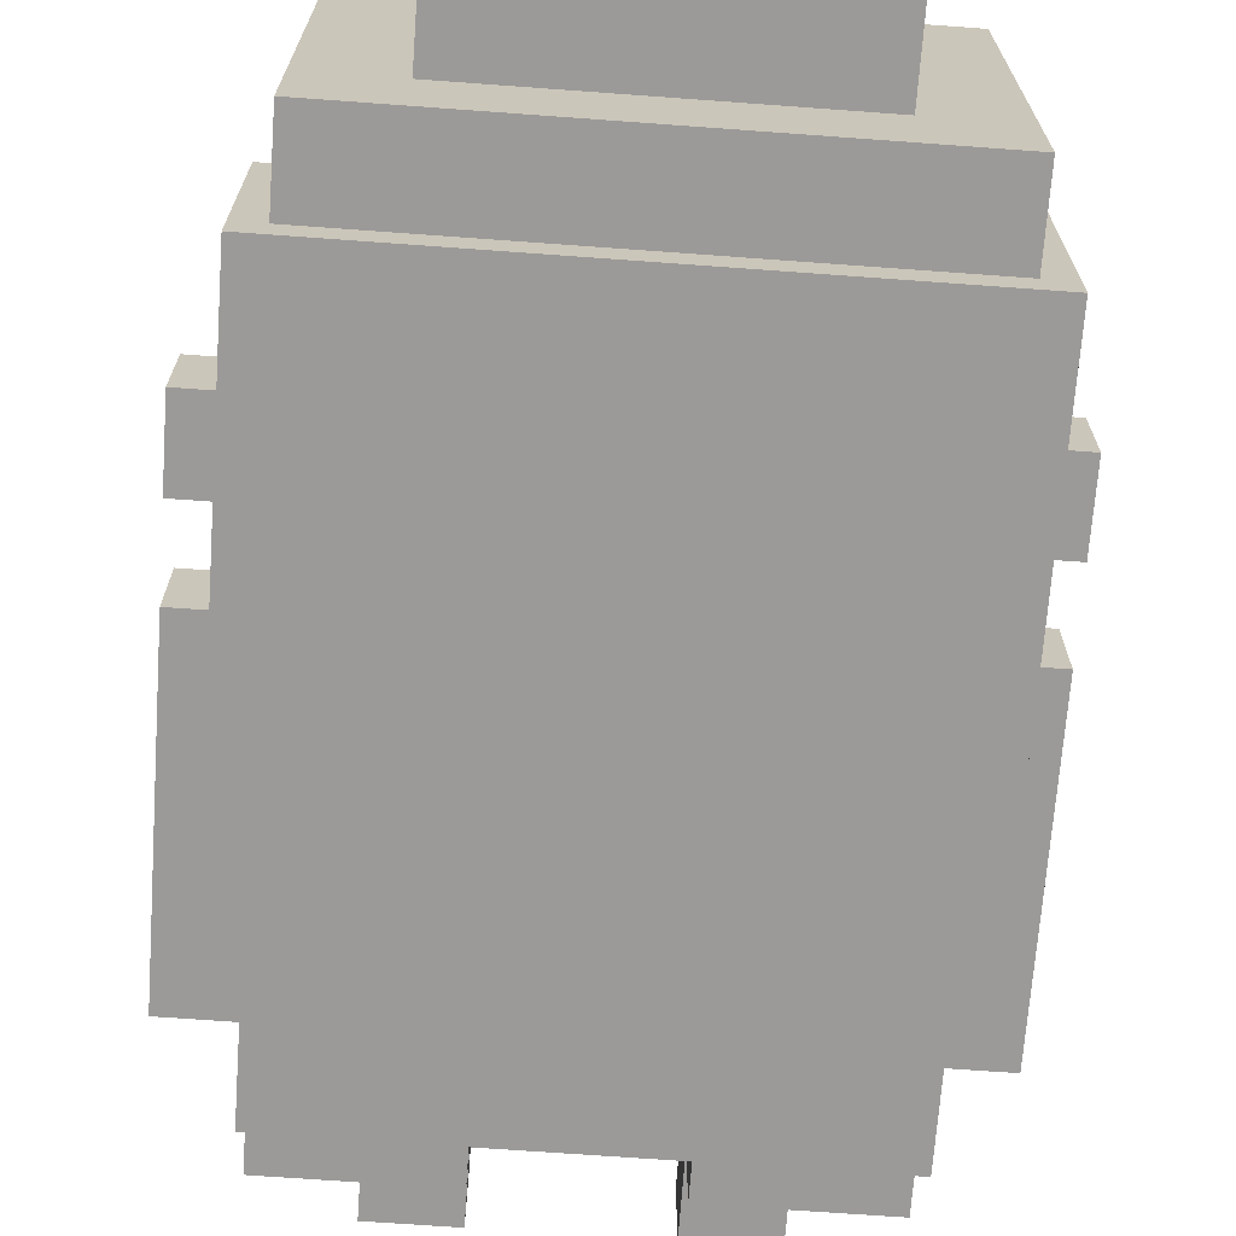
<metadata>
{"format":"obj","ext":"obj","renderer":"f3d","projection":"perspective","resolution":1024,"background":"white","views":[{"elev":-69.3,"azim":175.8,"up":"+Z"}]}
</metadata>
<code>
v -12 6 2.5
v -12 6 -0.5
v -12 9 2.5
v -12 9 -0.5
v -12 18 2.5
v -12 18 -0.5
v -12 21 2.5
v -12 21 -0.5
v -12 24 2.5
v -12 24 -0.5
v -10 18 -0.5
v -10 18 -7.5
v -10 19 0.5
v -10 19 -0.5
v -10 21 0.5
v -10 21 -0.5
v -10 23 9.5
v -10 23 2.5
v -10 24 9.5
v -10 24 2.5
v -10 24 -0.5
v -10 25 2.5
v -10 25 1.5
v -10 26 1.5
v -10 26 0.5
v -10 30 0.5
v -10 30 -7.5
v -9 3 5.5
v -9 3 -3.5
v -9 6 8.5
v -9 6 5.5
v -9 6 2.5
v -9 6 -0.5
v -9 6 -3.5
v -9 6 -6.5
v -9 9 8.5
v -9 9 2.5
v -9 9 -0.5
v -9 9 -6.5
v -9 18 8.5
v -9 18 2.5
v -9 18 -0.5
v -9 18 -6.5
v -9 19 0.5
v -9 19 -0.5
v -9 21 2.5
v -9 21 0.5
v -9 23 8.5
v -9 23 2.5
v -9 24 8.5
v -9 24 2.5
v -9 25 2.5
v -9 25 1.5
v -9 26 1.5
v -9 26 0.5
v -9 30 0.5
v -9 30 -6.5
v -9 33 8.5
v -9 33 -6.5
v -7 21 9.5
v -7 21 8.5
v -7 23 9.5
v -7 23 8.5
v -6 0 2.5
v -6 0 -0.5
v -6 3 2.5
v -6 3 -0.5
v -6 20 9.5
v -6 20 8.5
v -6 21 9.5
v -6 21 8.5
v -6 24 9.5
v -6 24 8.5
v -6 25 9.5
v -6 25 8.5
v -6 33 5.5
v -6 33 -3.5
v -6 36 5.5
v -6 36 -3.5
v -3 21 9.5
v -3 21 8.5
v -3 24 9.5
v -3 24 8.5
v -1 23 9.5
v -1 23 8.5
v -1 24 9.5
v -1 24 8.5
v 1 22 9.5
v 1 22 8.5
v 1 23 9.5
v 1 23 8.5
v 2 21 9.5
v 2 21 8.5
v 2 22 9.5
v 2 22 8.5
v 2 23 9.5
v 2 23 8.5
v 2 24 9.5
v 2 24 8.5
v 3 0 2.5
v 3 0 -0.5
v 3 3 5.5
v 3 3 2.5
v 3 3 -0.5
v 3 3 -3.5
v 3 6 5.5
v 3 6 -3.5
v 3 20 9.5
v 3 20 8.5
v 3 21 9.5
v 3 21 8.5
v 3 24 9.5
v 3 24 8.5
v 3 25 9.5
v 3 25 8.5
v 6 21 9.5
v 6 21 8.5
v 6 24 9.5
v 6 24 8.5
v -6 21 9.5
v -6 21 8.5
v -6 24 9.5
v -6 24 8.5
v -3 0 2.5
v -3 0 -0.5
v -3 3 5.5
v -3 3 2.5
v -3 3 -0.5
v -3 3 -3.5
v -3 6 5.5
v -3 6 -3.5
v -3 20 9.5
v -3 20 8.5
v -3 21 9.5
v -3 21 8.5
v -3 24 9.5
v -3 24 8.5
v -3 25 9.5
v -3 25 8.5
v -2 21 9.5
v -2 21 8.5
v -2 22 9.5
v -2 22 8.5
v -2 23 9.5
v -2 23 8.5
v -2 24 9.5
v -2 24 8.5
v -1 22 9.5
v -1 22 8.5
v -1 23 9.5
v -1 23 8.5
v 1 23 9.5
v 1 23 8.5
v 1 24 9.5
v 1 24 8.5
v 3 21 9.5
v 3 21 8.5
v 3 24 9.5
v 3 24 8.5
v 6 0 2.5
v 6 0 -0.5
v 6 3 2.5
v 6 3 -0.5
v 6 20 9.5
v 6 20 8.5
v 6 21 9.5
v 6 21 8.5
v 6 24 9.5
v 6 24 8.5
v 6 25 9.5
v 6 25 8.5
v 6 33 5.5
v 6 33 -3.5
v 6 36 5.5
v 6 36 -3.5
v 7 21 9.5
v 7 21 8.5
v 7 23 9.5
v 7 23 8.5
v 9 3 5.5
v 9 3 -3.5
v 9 6 8.5
v 9 6 5.5
v 9 6 2.5
v 9 6 -0.5
v 9 6 -3.5
v 9 6 -6.5
v 9 9 8.5
v 9 9 2.5
v 9 9 -0.5
v 9 9 -6.5
v 9 12 8.5
v 9 12 7.5
v 9 17 8.5
v 9 17 7.5
v 9 18 8.5
v 9 18 2.5
v 9 18 -0.5
v 9 18 -6.5
v 9 19 0.5
v 9 19 -0.5
v 9 21 2.5
v 9 21 0.5
v 9 23 8.5
v 9 23 2.5
v 9 24 8.5
v 9 24 2.5
v 9 25 2.5
v 9 25 1.5
v 9 26 1.5
v 9 26 0.5
v 9 27 0.5
v 9 27 -0.5
v 9 30 -0.5
v 9 30 -6.5
v 9 33 8.5
v 9 33 -6.5
v 10 18 -0.5
v 10 18 -7.5
v 10 19 0.5
v 10 19 -0.5
v 10 21 0.5
v 10 21 -0.5
v 10 23 9.5
v 10 23 2.5
v 10 24 9.5
v 10 24 2.5
v 10 24 -0.5
v 10 25 2.5
v 10 25 1.5
v 10 26 1.5
v 10 26 0.5
v 10 27 0.5
v 10 27 -0.5
v 10 30 -0.5
v 10 30 -7.5
v 12 6 2.5
v 12 6 -0.5
v 12 9 2.5
v 12 9 -0.5
v 12 18 2.5
v 12 18 -0.5
v 12 21 2.5
v 12 21 -0.5
v 12 24 2.5
v 12 24 -0.5
v -10 23 9.5
v -10 24 9.5
v -7 21 9.5
v -7 23 9.5
v -6 20 9.5
v -6 21 9.5
v -6 24 9.5
v -6 25 9.5
v -3 20 9.5
v -3 21 9.5
v -3 24 9.5
v -3 25 9.5
v -2 21 9.5
v -2 22 9.5
v -2 23 9.5
v -2 24 9.5
v -1 22 9.5
v -1 23 9.5
v -1 24 9.5
v 1 22 9.5
v 1 23 9.5
v 1 24 9.5
v 2 21 9.5
v 2 22 9.5
v 2 23 9.5
v 2 24 9.5
v 3 20 9.5
v 3 21 9.5
v 3 24 9.5
v 3 25 9.5
v 6 20 9.5
v 6 21 9.5
v 6 24 9.5
v 6 25 9.5
v 7 21 9.5
v 7 23 9.5
v 10 23 9.5
v 10 24 9.5
v -9 6 8.5
v -9 9 8.5
v -9 18 8.5
v -9 23 8.5
v -9 24 8.5
v -9 33 8.5
v -7 15 8.5
v -7 16 8.5
v -7 21 8.5
v -7 23 8.5
v -6 14 8.5
v -6 15 8.5
v -6 16 8.5
v -6 17 8.5
v -6 20 8.5
v -6 21 8.5
v -6 24 8.5
v -6 25 8.5
v -5 10 8.5
v -5 14 8.5
v -5 15 8.5
v -5 16 8.5
v -5 17 8.5
v -5 18 8.5
v -4 9 8.5
v -4 10 8.5
v -4 14 8.5
v -4 17 8.5
v -4 18 8.5
v -3 10 8.5
v -3 14 8.5
v -3 16 8.5
v -3 18 8.5
v -3 20 8.5
v -3 21 8.5
v -3 24 8.5
v -3 25 8.5
v -2 9 8.5
v -2 14 8.5
v -2 16 8.5
v -2 17 8.5
v -2 18 8.5
v -2 21 8.5
v -2 22 8.5
v -2 23 8.5
v -2 24 8.5
v -1 9 8.5
v -1 14 8.5
v -1 16 8.5
v -1 17 8.5
v -1 22 8.5
v -1 23 8.5
v -1 24 8.5
v 1 9 8.5
v 1 14 8.5
v 1 16 8.5
v 1 17 8.5
v 1 22 8.5
v 1 23 8.5
v 1 24 8.5
v 2 9 8.5
v 2 14 8.5
v 2 16 8.5
v 2 17 8.5
v 2 18 8.5
v 2 21 8.5
v 2 22 8.5
v 2 23 8.5
v 2 24 8.5
v 3 10 8.5
v 3 14 8.5
v 3 16 8.5
v 3 18 8.5
v 3 20 8.5
v 3 21 8.5
v 3 24 8.5
v 3 25 8.5
v 4 9 8.5
v 4 10 8.5
v 4 12 8.5
v 4 17 8.5
v 4 18 8.5
v 5 10 8.5
v 5 12 8.5
v 5 13 8.5
v 5 14 8.5
v 5 15 8.5
v 5 16 8.5
v 5 17 8.5
v 5 18 8.5
v 6 13 8.5
v 6 14 8.5
v 6 15 8.5
v 6 16 8.5
v 6 17 8.5
v 6 20 8.5
v 6 21 8.5
v 6 24 8.5
v 6 25 8.5
v 7 13 8.5
v 7 14 8.5
v 7 15 8.5
v 7 16 8.5
v 7 17 8.5
v 7 21 8.5
v 7 23 8.5
v 8 13 8.5
v 8 14 8.5
v 8 15 8.5
v 8 16 8.5
v 8 17 8.5
v 8 18 8.5
v 9 6 8.5
v 9 9 8.5
v 9 12 8.5
v 9 17 8.5
v 9 18 8.5
v 9 23 8.5
v 9 24 8.5
v 9 33 8.5
v -9 3 5.5
v -9 6 5.5
v -6 33 5.5
v -6 36 5.5
v -3 3 5.5
v -3 6 5.5
v 3 3 5.5
v 3 6 5.5
v 6 33 5.5
v 6 36 5.5
v 9 3 5.5
v 9 6 5.5
v -12 6 2.5
v -12 9 2.5
v -12 18 2.5
v -12 21 2.5
v -12 24 2.5
v -10 23 2.5
v -10 24 2.5
v -10 25 2.5
v -9 6 2.5
v -9 9 2.5
v -9 18 2.5
v -9 21 2.5
v -9 23 2.5
v -9 24 2.5
v -9 25 2.5
v -6 0 2.5
v -6 3 2.5
v -3 0 2.5
v -3 3 2.5
v 3 0 2.5
v 3 3 2.5
v 6 0 2.5
v 6 3 2.5
v 9 6 2.5
v 9 9 2.5
v 9 18 2.5
v 9 21 2.5
v 9 23 2.5
v 9 24 2.5
v 9 25 2.5
v 10 23 2.5
v 10 24 2.5
v 10 25 2.5
v 12 6 2.5
v 12 9 2.5
v 12 18 2.5
v 12 21 2.5
v 12 24 2.5
v -10 25 1.5
v -10 26 1.5
v -9 25 1.5
v -9 26 1.5
v 9 25 1.5
v 9 26 1.5
v 10 25 1.5
v 10 26 1.5
v -10 19 0.5
v -10 21 0.5
v -10 26 0.5
v -10 30 0.5
v -9 19 0.5
v -9 21 0.5
v -9 26 0.5
v -9 30 0.5
v 9 19 0.5
v 9 21 0.5
v 9 26 0.5
v 9 27 0.5
v 10 19 0.5
v 10 21 0.5
v 10 26 0.5
v 10 27 0.5
v -10 18 -0.5
v -10 19 -0.5
v -9 18 -0.5
v -9 19 -0.5
v 9 18 -0.5
v 9 19 -0.5
v 9 27 -0.5
v 9 30 -0.5
v 10 18 -0.5
v 10 19 -0.5
v 10 27 -0.5
v 10 30 -0.5
v -12 6 -0.5
v -12 9 -0.5
v -12 18 -0.5
v -12 21 -0.5
v -12 24 -0.5
v -10 18 -0.5
v -10 21 -0.5
v -10 24 -0.5
v -9 6 -0.5
v -9 9 -0.5
v -9 18 -0.5
v -6 0 -0.5
v -6 3 -0.5
v -3 0 -0.5
v -3 3 -0.5
v 3 0 -0.5
v 3 3 -0.5
v 6 0 -0.5
v 6 3 -0.5
v 9 6 -0.5
v 9 9 -0.5
v 9 18 -0.5
v 10 18 -0.5
v 10 21 -0.5
v 10 24 -0.5
v 12 6 -0.5
v 12 9 -0.5
v 12 18 -0.5
v 12 21 -0.5
v 12 24 -0.5
v -9 3 -3.5
v -9 6 -3.5
v -6 33 -3.5
v -6 36 -3.5
v -3 3 -3.5
v -3 6 -3.5
v 3 3 -3.5
v 3 6 -3.5
v 6 33 -3.5
v 6 36 -3.5
v 9 3 -3.5
v 9 6 -3.5
v -9 6 -6.5
v -9 9 -6.5
v -9 18 -6.5
v -9 30 -6.5
v -9 33 -6.5
v 9 6 -6.5
v 9 9 -6.5
v 9 18 -6.5
v 9 30 -6.5
v 9 33 -6.5
v -10 18 -7.5
v -10 30 -7.5
v 10 18 -7.5
v 10 30 -7.5
v -6 0 2.5
v -3 0 2.5
v 3 0 2.5
v 6 0 2.5
v -6 0 -0.5
v -3 0 -0.5
v 3 0 -0.5
v 6 0 -0.5
v -9 3 5.5
v -3 3 5.5
v 3 3 5.5
v 9 3 5.5
v -6 3 2.5
v -3 3 2.5
v 3 3 2.5
v 6 3 2.5
v -6 3 -0.5
v -3 3 -0.5
v 3 3 -0.5
v 6 3 -0.5
v -9 3 -3.5
v -3 3 -3.5
v 3 3 -3.5
v 9 3 -3.5
v -9 6 8.5
v 9 6 8.5
v -9 6 5.5
v -3 6 5.5
v 3 6 5.5
v 9 6 5.5
v -12 6 2.5
v -9 6 2.5
v 9 6 2.5
v 12 6 2.5
v -12 6 -0.5
v -9 6 -0.5
v 9 6 -0.5
v 12 6 -0.5
v -9 6 -3.5
v -3 6 -3.5
v 3 6 -3.5
v 9 6 -3.5
v -9 6 -6.5
v 9 6 -6.5
v -10 18 -0.5
v -9 18 -0.5
v 9 18 -0.5
v 10 18 -0.5
v -9 18 -6.5
v 9 18 -6.5
v -10 18 -7.5
v 10 18 -7.5
v -10 19 0.5
v -9 19 0.5
v 9 19 0.5
v 10 19 0.5
v -10 19 -0.5
v -9 19 -0.5
v 9 19 -0.5
v 10 19 -0.5
v -6 20 9.5
v -3 20 9.5
v 3 20 9.5
v 6 20 9.5
v -6 20 8.5
v -3 20 8.5
v 3 20 8.5
v 6 20 8.5
v -7 21 9.5
v -6 21 9.5
v -3 21 9.5
v -2 21 9.5
v 2 21 9.5
v 3 21 9.5
v 6 21 9.5
v 7 21 9.5
v -7 21 8.5
v -6 21 8.5
v -3 21 8.5
v -2 21 8.5
v 2 21 8.5
v 3 21 8.5
v 6 21 8.5
v 7 21 8.5
v -12 21 2.5
v -9 21 2.5
v 9 21 2.5
v 12 21 2.5
v -10 21 0.5
v -9 21 0.5
v 9 21 0.5
v 10 21 0.5
v -12 21 -0.5
v -10 21 -0.5
v 10 21 -0.5
v 12 21 -0.5
v -2 22 9.5
v -1 22 9.5
v 1 22 9.5
v 2 22 9.5
v -2 22 8.5
v -1 22 8.5
v 1 22 8.5
v 2 22 8.5
v -10 23 9.5
v -7 23 9.5
v -1 23 9.5
v 1 23 9.5
v 7 23 9.5
v 10 23 9.5
v -9 23 8.5
v -7 23 8.5
v -1 23 8.5
v 1 23 8.5
v 7 23 8.5
v 9 23 8.5
v -10 23 2.5
v -9 23 2.5
v 9 23 2.5
v 10 23 2.5
v -6 24 9.5
v -3 24 9.5
v 3 24 9.5
v 6 24 9.5
v -6 24 8.5
v -3 24 8.5
v 3 24 8.5
v 6 24 8.5
v -12 18 2.5
v -9 18 2.5
v 9 18 2.5
v 12 18 2.5
v -12 18 -0.5
v -10 18 -0.5
v -9 18 -0.5
v 9 18 -0.5
v 10 18 -0.5
v 12 18 -0.5
v -6 21 9.5
v -3 21 9.5
v 3 21 9.5
v 6 21 9.5
v -6 21 8.5
v -3 21 8.5
v 3 21 8.5
v 6 21 8.5
v -2 23 9.5
v -1 23 9.5
v 1 23 9.5
v 2 23 9.5
v -2 23 8.5
v -1 23 8.5
v 1 23 8.5
v 2 23 8.5
v -10 24 9.5
v -6 24 9.5
v -3 24 9.5
v -2 24 9.5
v -1 24 9.5
v 1 24 9.5
v 2 24 9.5
v 3 24 9.5
v 6 24 9.5
v 10 24 9.5
v -9 24 8.5
v -6 24 8.5
v -3 24 8.5
v -2 24 8.5
v -1 24 8.5
v 1 24 8.5
v 2 24 8.5
v 3 24 8.5
v 6 24 8.5
v 9 24 8.5
v -12 24 2.5
v -10 24 2.5
v -9 24 2.5
v 9 24 2.5
v 10 24 2.5
v 12 24 2.5
v -12 24 -0.5
v -10 24 -0.5
v 10 24 -0.5
v 12 24 -0.5
v -6 25 9.5
v -3 25 9.5
v 3 25 9.5
v 6 25 9.5
v -6 25 8.5
v -3 25 8.5
v 3 25 8.5
v 6 25 8.5
v -10 25 2.5
v -9 25 2.5
v 9 25 2.5
v 10 25 2.5
v -10 25 1.5
v -9 25 1.5
v 9 25 1.5
v 10 25 1.5
v -10 26 1.5
v -9 26 1.5
v 9 26 1.5
v 10 26 1.5
v -10 26 0.5
v -9 26 0.5
v 9 26 0.5
v 10 26 0.5
v 9 27 0.5
v 10 27 0.5
v 9 27 -0.5
v 10 27 -0.5
v -10 30 0.5
v -9 30 0.5
v 9 30 -0.5
v 10 30 -0.5
v -9 30 -6.5
v 9 30 -6.5
v -10 30 -7.5
v 10 30 -7.5
v -9 33 8.5
v 9 33 8.5
v -6 33 5.5
v 6 33 5.5
v -6 33 -3.5
v 6 33 -3.5
v -9 33 -6.5
v 9 33 -6.5
v -6 36 5.5
v 6 36 5.5
v -6 36 -3.5
v 6 36 -3.5
f 3 2 1
f 4 2 3
f 5 4 3
f 6 4 5
f 9 8 7
f 10 8 9
f 14 12 11
f 15 14 13
f 16 12 14
f 16 14 15
f 19 18 17
f 20 18 19
f 21 12 16
f 22 21 20
f 23 21 22
f 24 21 23
f 25 21 24
f 26 21 25
f 27 12 21
f 27 21 26
f 31 29 28
f 32 29 31
f 33 29 32
f 34 29 33
f 36 31 30
f 36 32 31
f 37 32 36
f 38 35 34
f 38 34 33
f 39 35 38
f 40 37 36
f 41 37 40
f 42 39 38
f 43 39 42
f 44 41 40
f 44 42 41
f 45 42 44
f 46 44 40
f 47 44 46
f 48 46 40
f 49 46 48
f 52 51 50
f 54 53 52
f 56 55 54
f 58 56 54
f 58 57 56
f 58 52 50
f 58 54 52
f 59 57 58
f 62 61 60
f 63 61 62
f 66 65 64
f 67 65 66
f 70 69 68
f 71 69 70
f 74 73 72
f 75 73 74
f 78 77 76
f 79 77 78
f 82 81 80
f 83 81 82
f 86 85 84
f 87 85 86
f 90 89 88
f 91 89 90
f 94 93 92
f 95 93 94
f 98 97 96
f 99 97 98
f 103 101 100
f 104 101 103
f 106 103 102
f 106 105 104
f 106 104 103
f 107 105 106
f 110 109 108
f 111 109 110
f 114 113 112
f 115 113 114
f 118 117 116
f 119 117 118
f 120 121 122
f 122 121 123
f 124 125 127
f 127 125 128
f 126 127 130
f 128 129 130
f 127 128 130
f 130 129 131
f 132 133 134
f 134 133 135
f 136 137 138
f 138 137 139
f 140 141 142
f 142 141 143
f 144 145 146
f 146 145 147
f 148 149 150
f 150 149 151
f 152 153 154
f 154 153 155
f 156 157 158
f 158 157 159
f 160 161 162
f 162 161 163
f 164 165 166
f 166 165 167
f 168 169 170
f 170 169 171
f 172 173 174
f 174 173 175
f 176 177 178
f 178 177 179
f 180 181 183
f 183 181 184
f 184 181 185
f 185 181 186
f 182 183 188
f 183 184 188
f 188 184 189
f 186 187 190
f 185 186 190
f 190 187 191
f 188 189 192
f 192 189 193
f 192 193 194
f 193 189 195
f 194 193 195
f 194 195 196
f 195 189 197
f 196 195 197
f 190 191 198
f 198 191 199
f 196 197 200
f 197 198 200
f 200 198 201
f 196 200 202
f 202 200 203
f 196 202 204
f 204 202 205
f 206 207 208
f 208 209 210
f 210 211 212
f 212 213 214
f 212 214 216
f 214 215 216
f 208 210 216
f 206 208 216
f 210 212 216
f 216 215 217
f 218 219 221
f 220 221 222
f 221 219 223
f 222 221 223
f 224 225 226
f 226 225 227
f 223 219 228
f 227 228 229
f 229 228 230
f 230 228 231
f 231 228 232
f 232 228 233
f 228 219 234
f 233 228 234
f 234 219 235
f 235 219 236
f 237 238 239
f 239 238 240
f 239 240 241
f 241 240 242
f 243 244 245
f 245 244 246
f 250 248 247
f 252 250 249
f 253 248 250
f 253 250 252
f 255 252 251
f 256 252 255
f 257 254 253
f 258 254 257
f 259 257 256
f 260 257 259
f 261 257 260
f 262 257 261
f 263 261 260
f 264 261 263
f 267 265 264
f 268 265 267
f 270 267 266
f 271 267 270
f 274 270 269
f 274 272 271
f 274 271 270
f 275 272 274
f 277 274 273
f 278 274 277
f 279 276 275
f 280 276 279
f 281 279 278
f 282 279 281
f 283 279 282
f 284 279 283
f 291 287 286
f 292 287 291
f 293 288 287
f 294 288 293
f 295 291 286
f 296 292 291
f 296 291 295
f 297 287 292
f 297 292 296
f 298 287 297
f 299 293 287
f 300 293 299
f 301 290 289
f 302 290 301
f 303 295 286
f 304 296 295
f 304 295 303
f 305 297 296
f 305 296 304
f 306 298 297
f 306 297 305
f 307 287 298
f 307 298 306
f 308 299 287
f 308 287 307
f 309 286 285
f 309 303 286
f 310 304 303
f 310 303 309
f 311 307 306
f 311 304 310
f 311 306 305
f 311 305 304
f 312 308 307
f 312 307 311
f 313 299 308
f 313 308 312
f 314 312 311
f 314 311 310
f 314 313 312
f 314 310 309
f 315 313 314
f 316 313 315
f 317 299 313
f 317 313 316
f 318 299 317
f 319 301 300
f 320 301 319
f 321 290 302
f 322 309 285
f 322 314 309
f 322 315 314
f 323 316 315
f 323 315 322
f 324 317 316
f 324 316 323
f 325 317 324
f 326 318 317
f 326 317 325
f 326 319 318
f 327 319 326
f 330 321 320
f 331 322 285
f 331 323 322
f 332 324 323
f 332 323 331
f 333 325 324
f 333 324 332
f 334 326 325
f 334 325 333
f 335 328 327
f 336 330 329
f 337 321 330
f 337 330 336
f 338 332 331
f 338 331 285
f 338 333 332
f 338 334 333
f 339 334 338
f 340 334 339
f 341 326 334
f 341 334 340
f 342 335 327
f 342 336 335
f 343 336 342
f 344 321 337
f 345 338 285
f 345 339 338
f 346 340 339
f 346 339 345
f 347 341 340
f 347 340 346
f 348 326 341
f 348 341 347
f 349 327 326
f 349 326 348
f 350 342 327
f 350 327 349
f 351 342 350
f 352 344 343
f 353 321 344
f 353 344 352
f 354 346 345
f 355 347 346
f 355 346 354
f 356 348 347
f 356 347 355
f 356 349 348
f 357 350 349
f 357 349 356
f 358 350 357
f 359 350 358
f 360 321 353
f 361 290 321
f 361 321 360
f 362 354 345
f 362 345 285
f 363 356 355
f 363 354 362
f 363 355 354
f 363 357 356
f 364 357 363
f 365 357 364
f 366 358 357
f 366 357 365
f 367 363 362
f 367 364 363
f 368 365 364
f 368 364 367
f 369 365 368
f 370 365 369
f 371 365 370
f 372 365 371
f 373 366 365
f 373 365 372
f 374 358 366
f 374 366 373
f 375 369 368
f 375 370 369
f 376 371 370
f 376 370 375
f 377 372 371
f 377 371 376
f 378 373 372
f 378 372 377
f 379 374 373
f 379 373 378
f 380 358 374
f 381 360 359
f 382 360 381
f 383 290 361
f 384 377 376
f 384 376 375
f 384 378 377
f 384 375 368
f 385 378 384
f 386 378 385
f 387 379 378
f 387 378 386
f 388 374 379
f 388 379 387
f 389 381 380
f 391 384 368
f 391 385 384
f 392 386 385
f 392 385 391
f 393 387 386
f 393 386 392
f 394 388 387
f 394 387 393
f 395 374 388
f 395 388 394
f 396 380 374
f 396 374 395
f 396 390 389
f 396 389 380
f 397 362 285
f 398 367 362
f 398 362 397
f 398 368 367
f 399 395 394
f 399 368 398
f 399 392 391
f 399 393 392
f 399 391 368
f 399 394 393
f 400 396 395
f 400 395 399
f 401 390 396
f 401 396 400
f 402 390 401
f 403 383 382
f 404 290 383
f 404 383 403
f 409 406 405
f 410 406 409
f 413 408 407
f 414 408 413
f 415 412 411
f 416 412 415
f 422 421 420
f 423 421 422
f 425 418 417
f 426 419 418
f 426 418 425
f 427 419 426
f 428 422 420
f 429 422 428
f 430 424 423
f 431 424 430
f 434 433 432
f 435 433 434
f 438 437 436
f 439 437 438
f 447 444 443
f 448 446 445
f 449 446 448
f 450 441 440
f 451 442 441
f 451 441 450
f 452 442 451
f 453 447 443
f 453 448 447
f 454 448 453
f 457 456 455
f 458 456 457
f 461 460 459
f 462 460 461
f 467 464 463
f 468 464 467
f 469 466 465
f 470 466 469
f 475 472 471
f 476 472 475
f 477 474 473
f 478 474 477
f 481 480 479
f 482 480 481
f 487 484 483
f 488 484 487
f 489 486 485
f 490 486 489
f 492 493 496
f 494 495 497
f 497 495 498
f 491 492 499
f 492 496 500
f 499 492 500
f 500 496 501
f 502 503 504
f 504 503 505
f 506 507 508
f 508 507 509
f 511 512 513
f 510 511 516
f 511 513 517
f 516 511 517
f 517 513 518
f 514 515 519
f 519 515 520
f 521 522 525
f 525 522 526
f 523 524 529
f 529 524 530
f 527 528 531
f 531 528 532
f 533 534 538
f 534 535 539
f 538 534 539
f 539 535 540
f 536 537 541
f 541 537 542
f 543 544 545
f 545 544 546
f 551 548 547
f 552 548 551
f 553 550 549
f 554 550 553
f 559 556 555
f 560 556 559
f 561 558 557
f 562 558 561
f 563 559 555
f 566 558 562
f 567 564 563
f 567 563 555
f 568 564 567
f 569 566 565
f 570 558 566
f 570 566 569
f 573 572 571
f 574 572 573
f 575 572 574
f 576 572 575
f 581 578 577
f 582 578 581
f 583 580 579
f 584 580 583
f 586 575 574
f 587 575 586
f 589 586 585
f 589 588 587
f 589 587 586
f 590 588 589
f 595 592 591
f 596 594 593
f 597 595 591
f 597 596 595
f 598 594 596
f 598 596 597
f 603 600 599
f 604 600 603
f 605 602 601
f 606 602 605
f 611 608 607
f 612 608 611
f 613 610 609
f 614 610 613
f 623 616 615
f 624 616 623
f 625 618 617
f 626 618 625
f 627 620 619
f 628 620 627
f 629 622 621
f 630 622 629
f 635 632 631
f 636 632 635
f 637 634 633
f 638 634 637
f 639 635 631
f 640 635 639
f 641 634 638
f 642 634 641
f 647 644 643
f 648 644 647
f 649 646 645
f 650 646 649
f 657 652 651
f 658 652 657
f 659 654 653
f 660 654 659
f 661 656 655
f 662 656 661
f 663 657 651
f 664 657 663
f 665 656 662
f 666 656 665
f 671 668 667
f 672 668 671
f 673 670 669
f 674 670 673
f 675 676 679
f 679 676 680
f 680 676 681
f 677 678 682
f 682 678 683
f 683 678 684
f 685 686 689
f 689 686 690
f 687 688 691
f 691 688 692
f 693 694 697
f 697 694 698
f 695 696 699
f 699 696 700
f 701 702 711
f 711 702 712
f 703 704 713
f 713 704 714
f 705 706 715
f 715 706 716
f 707 708 717
f 717 708 718
f 709 710 719
f 719 710 720
f 701 711 722
f 722 711 723
f 720 710 724
f 724 710 725
f 721 722 727
f 727 722 728
f 725 726 729
f 729 726 730
f 731 732 735
f 735 732 736
f 733 734 737
f 737 734 738
f 739 740 743
f 743 740 744
f 741 742 745
f 745 742 746
f 747 748 751
f 751 748 752
f 749 750 753
f 753 750 754
f 755 756 757
f 757 756 758
f 759 760 763
f 761 762 764
f 759 763 765
f 763 764 765
f 764 762 766
f 765 764 766
f 767 768 769
f 769 768 770
f 767 769 771
f 770 768 772
f 767 771 773
f 771 772 773
f 772 768 774
f 773 772 774
f 775 776 777
f 777 776 778

</code>
